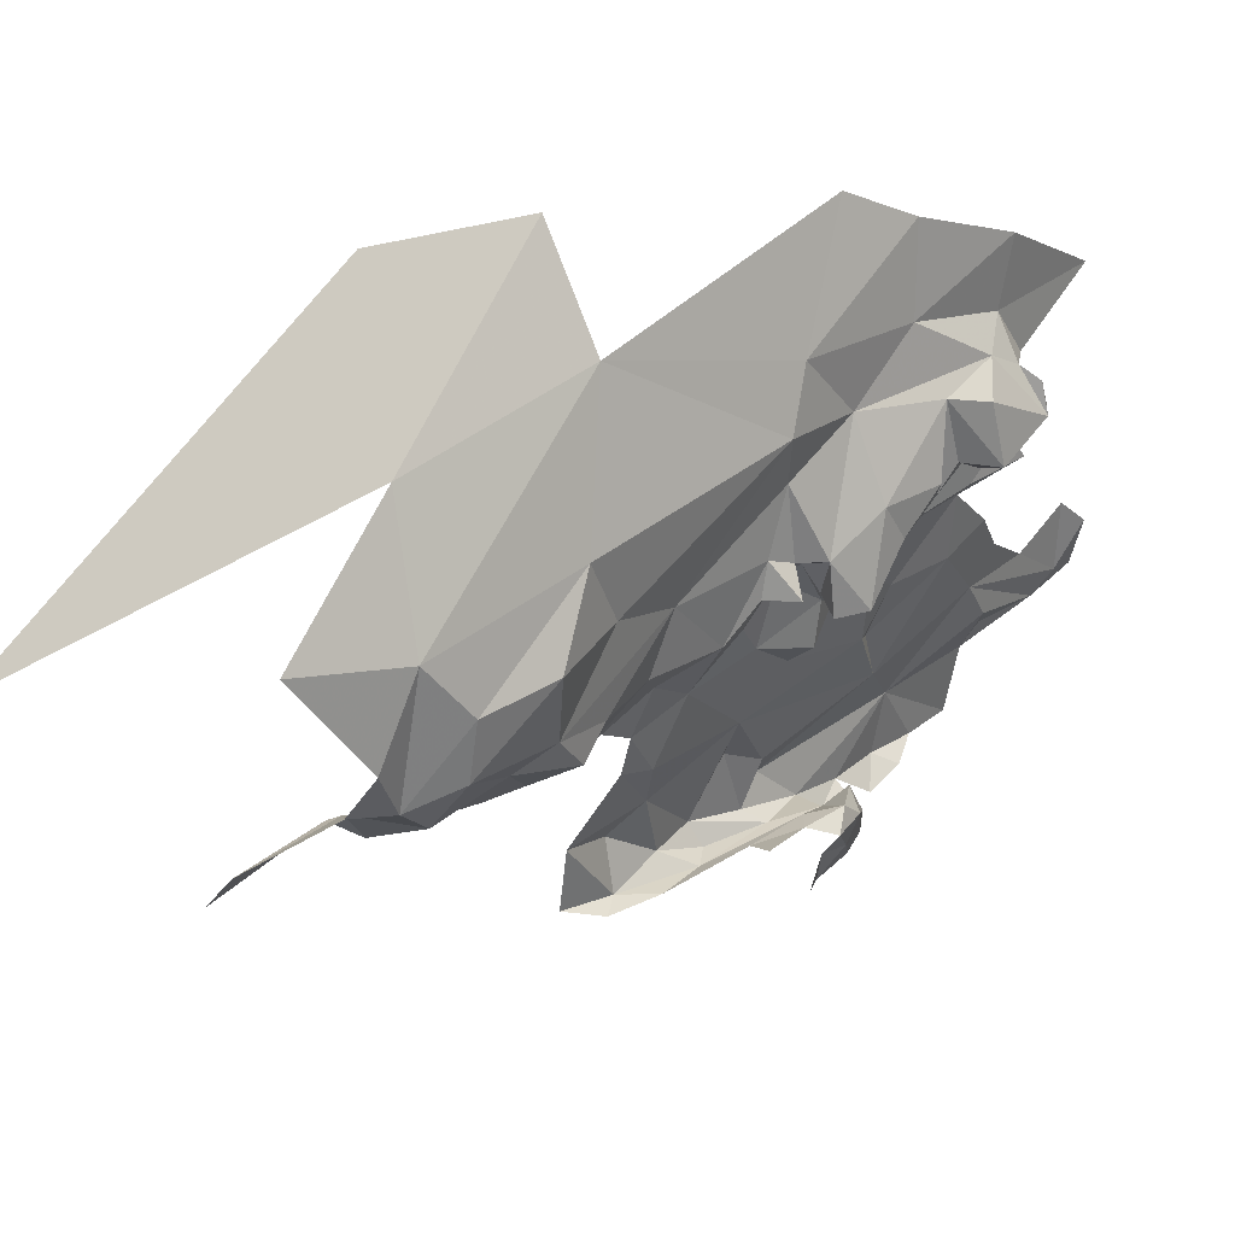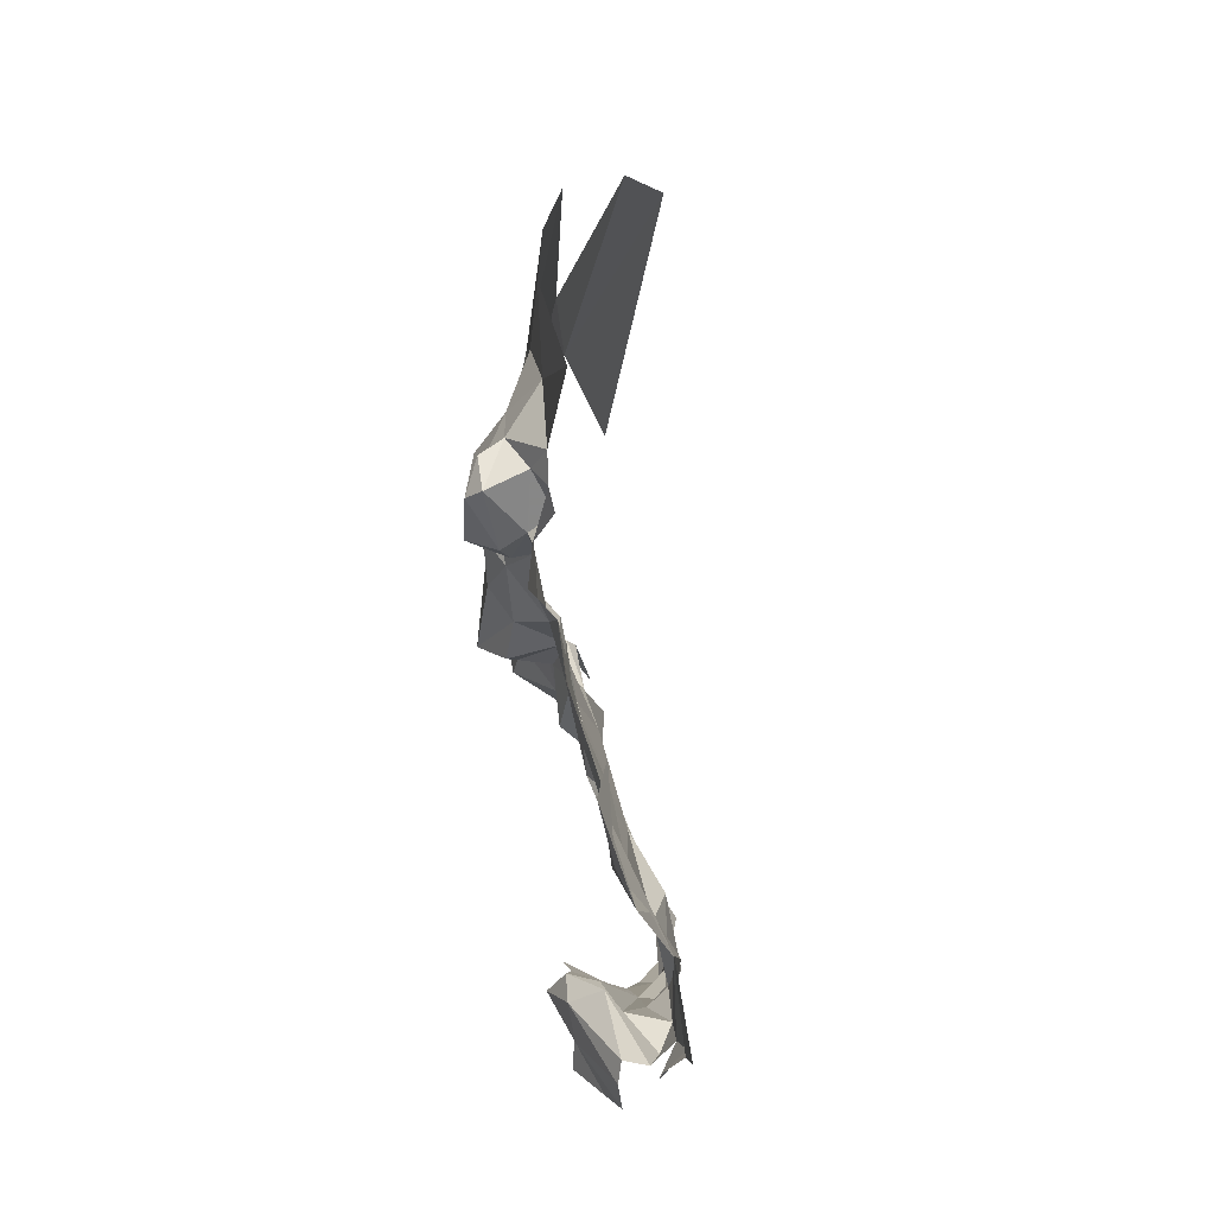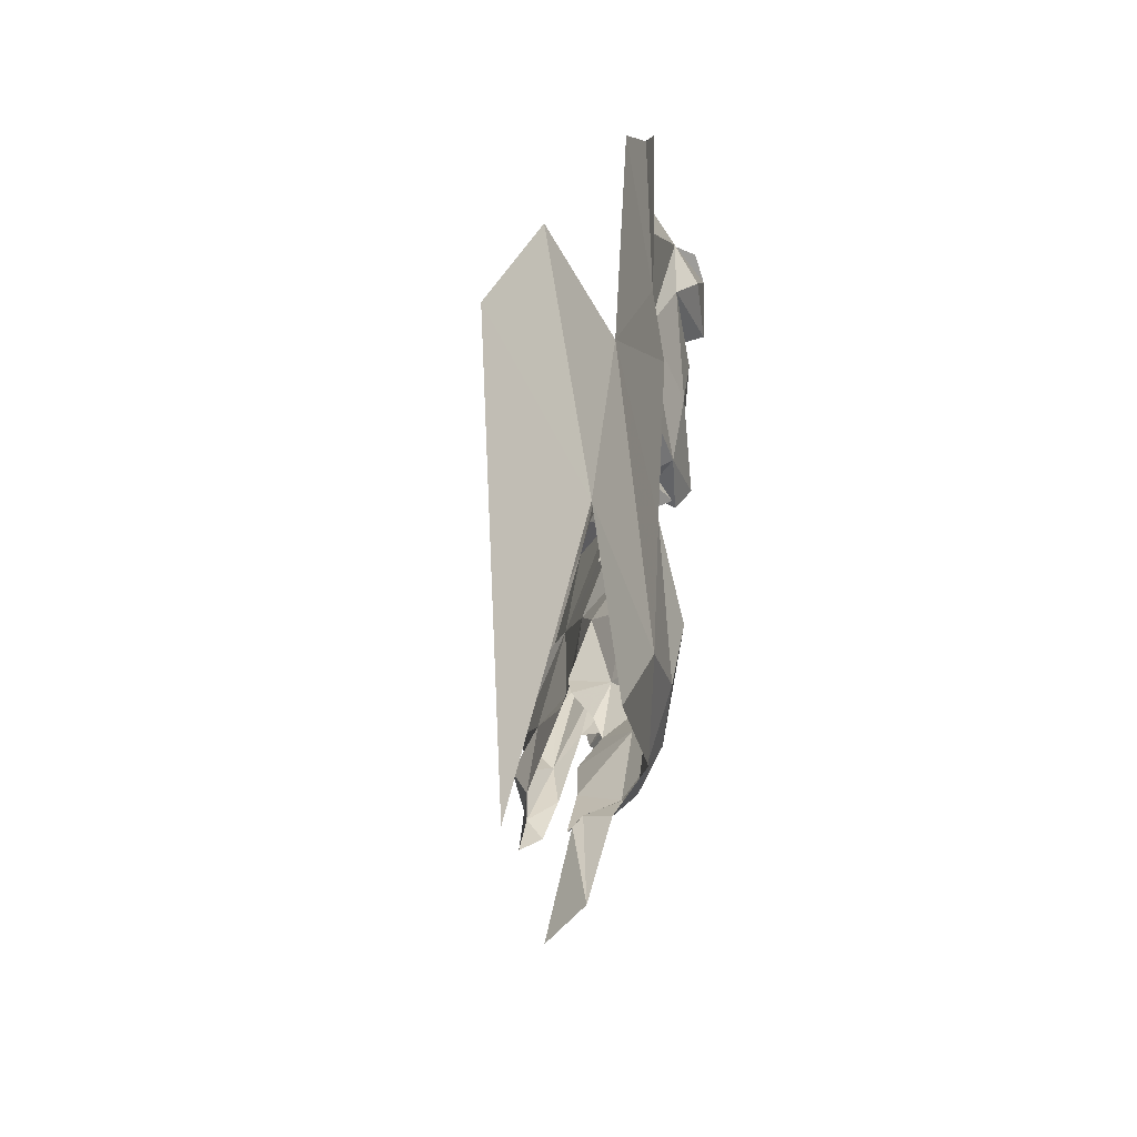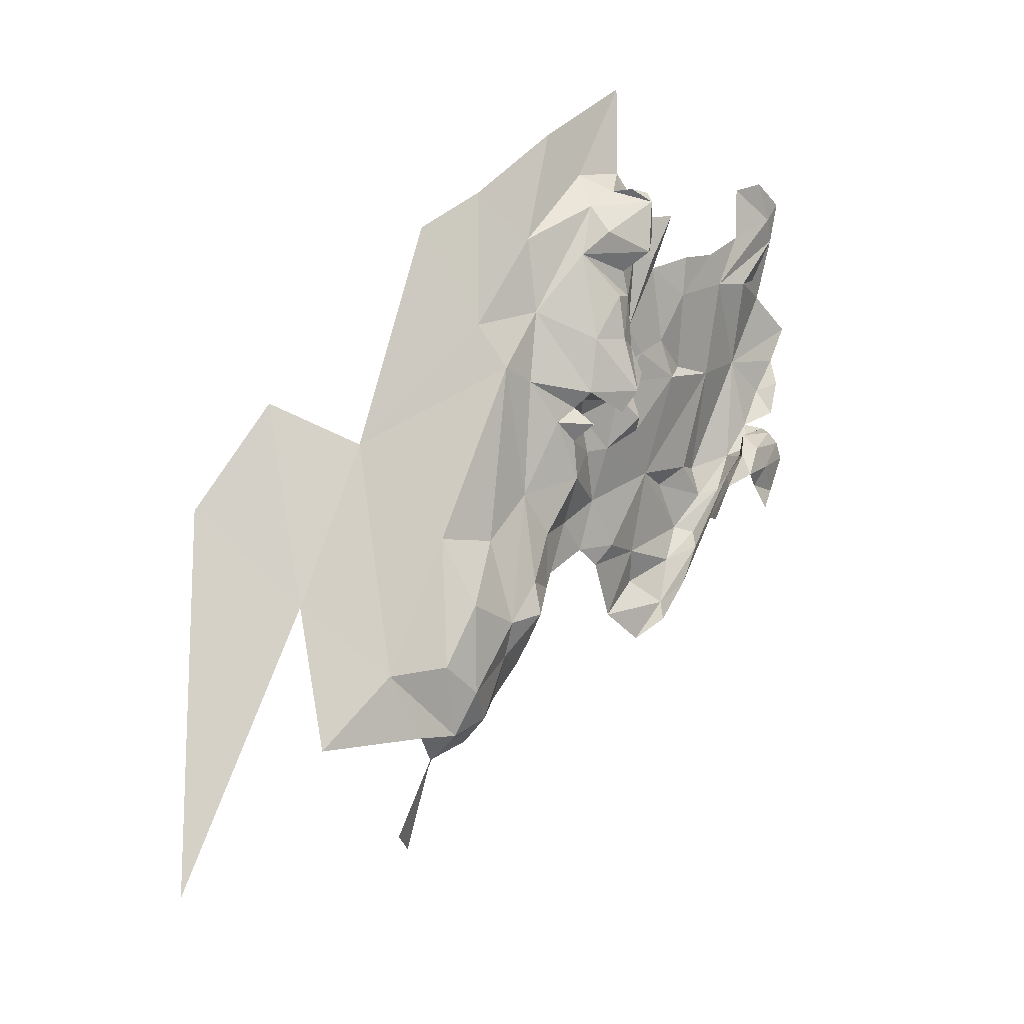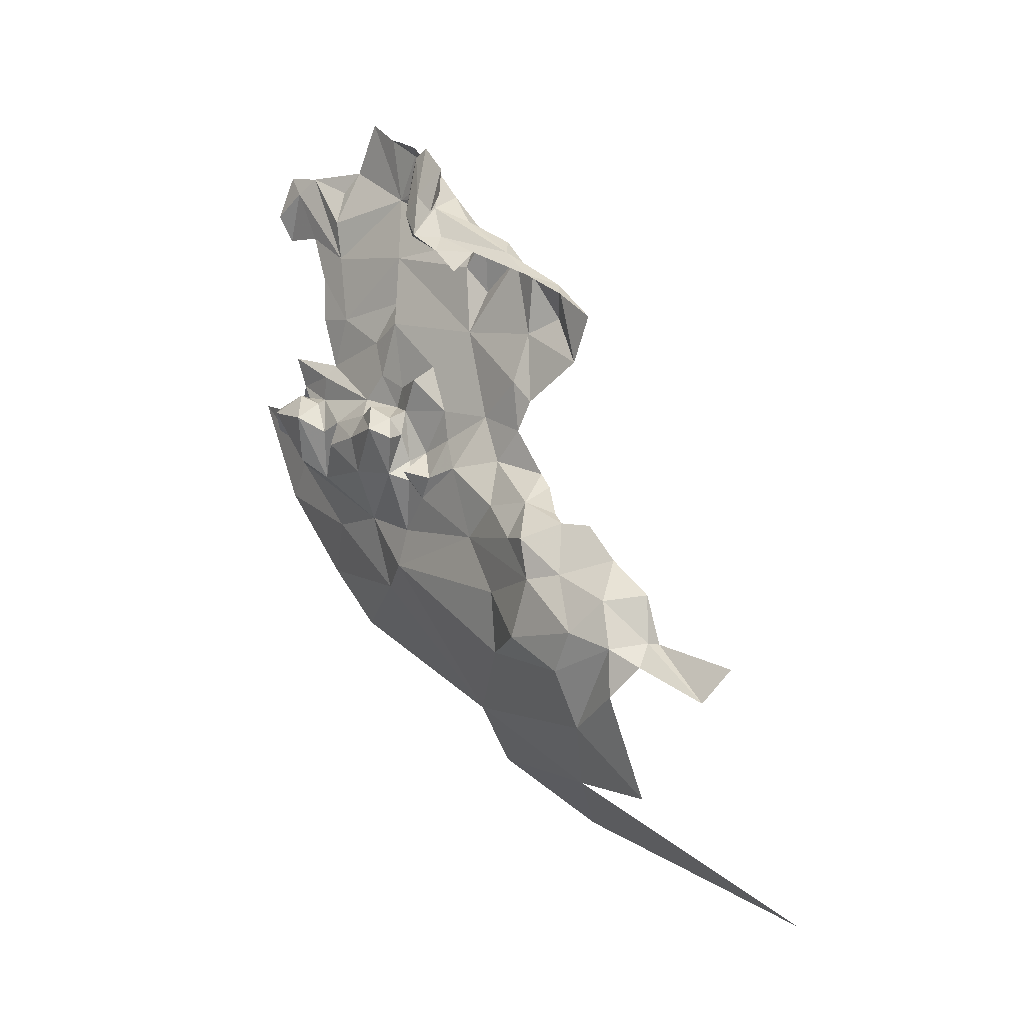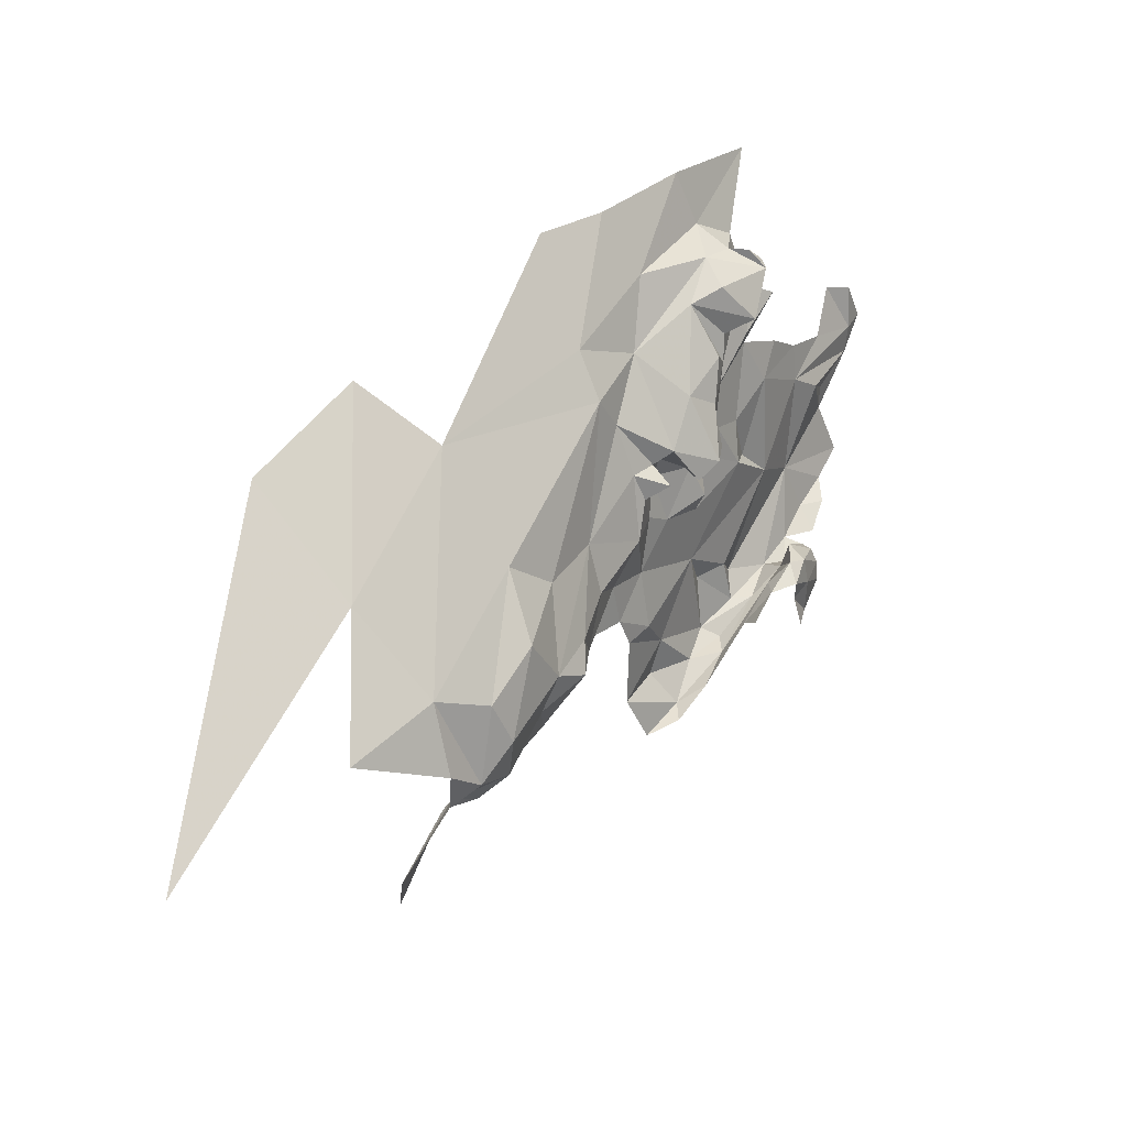
<metadata>
{"format":"obj","ext":"obj","renderer":"f3d","projection":"perspective","resolution":1024,"background":"white","views":[{"elev":28.5,"azim":9.5,"up":"+Z"},{"elev":-1.0,"azim":145.2,"up":"+Z"},{"elev":31.8,"azim":-30.4,"up":"+Z"},{"elev":-46.5,"azim":44.9,"up":"+Y"},{"elev":-57.9,"azim":171.4,"up":"+Y"},{"elev":-51.6,"azim":30.5,"up":"+Y"}]}
</metadata>
<code>
v 3.286 1.565 1.766
v 3.276 1.489 1.779
v 3.313 1.537 1.75
v 3.13 1.46 1.442
v 3.287 1.533 1.72
v 3.272 1.557 1.819
v 3.329 1.665 1.815
v 3.099 1.438 1.51
v 3.125 1.459 1.495
v 3.146 1.421 1.6
v 3.241 1.47 1.713
v 3.128 1.381 1.63
v 3.121 1.362 1.655
v 3.046 1.307 1.564
v 3.245 1.471 1.788
v 3.064 1.331 1.557
v 3.186 1.494 1.458
v 3.245 1.451 1.732
v 3.31 1.552 1.753
v 3.307 1.541 1.774
v 3.069 1.303 1.638
v 3.054 1.302 1.597
v 3.224 1.423 1.703
v 3.167 1.468 1.39
v 3.172 1.443 1.429
v 3.166 1.431 1.403
v 3.296 1.578 1.697
v 3.193 1.519 1.404
v 3.194 1.524 1.419
v 3.188 1.466 1.424
v 3.185 1.512 1.388
v 3.185 1.541 1.417
v 3.17 1.547 1.431
v 3.164 1.521 1.421
v 3.261 1.535 1.693
v 3.277 1.548 1.73
v 3.159 1.368 1.856
v 3.076 1.422 1.459
v 3.088 1.419 1.441
v 3.22 1.478 1.917
v 3.145 1.508 1.438
v 3.255 1.482 1.735
v 3.118 1.48 1.472
v 3.269 1.564 1.741
v 3.284 1.581 1.755
v 3.055 1.359 1.513
v 3.027 1.35 1.486
v 3.059 1.383 1.457
v 3.202 1.588 1.486
v 3.187 1.454 1.465
v 3.197 1.471 1.449
v 3.283 1.563 1.724
v 3.157 1.448 1.458
v 3.11 1.455 1.453
v 3.161 1.423 1.463
v 3.123 1.408 1.452
v 3.186 1.432 1.453
v 3.167 1.486 1.443
v 3.141 1.383 1.465
v 3.266 1.513 1.717
v 3.113 1.32 1.663
v 3.086 1.345 1.611
v 3.259 1.529 1.719
v 3.089 1.394 1.441
v 3.286 1.494 1.727
v 3.29 1.543 1.785
v 3.289 1.586 1.776
v 3.01 1.296 1.506
v 3.281 1.564 1.875
v 3.272 1.517 1.802
v 3.221 1.466 1.845
v 3.113 1.416 1.55
v 3.035 1.341 1.444
v 3.004 1.299 1.454
v 3.035 1.317 1.441
v 3.069 1.351 1.442
v 3.212 1.406 1.734
v 3.173 1.43 1.952
v 3.187 1.416 1.799
v 3.154 1.343 1.81
v 3.267 1.656 1.517
v 3.253 1.659 1.492
v 2.751 0.8681 1.844
v 2.944 1.093 1.884
v 2.909 1.171 1.998
v 3.271 1.624 1.541
v 3.156 1.36 1.71
v 3.14 1.343 1.719
v 3.242 1.662 1.432
v 3.192 1.512 1.576
v 3.21 1.502 1.623
v 3.003 1.137 1.66
v 2.99 1.078 1.688
v 3.178 1.442 1.667
v 3.27 1.578 1.643
v 3.277 1.611 1.607
v 2.868 0.9704 1.675
v 2.845 0.985 1.642
v 2.905 1.051 1.67
v 3.197 1.534 1.531
v 3.246 1.55 1.624
v 3.04 1.226 1.636
v 3.33 1.723 1.539
v 2.978 1.169 1.619
v 3.005 1.18 1.627
v 3.198 1.47 1.646
v 3.207 1.419 1.658
v 3.045 1.233 1.907
v 2.967 1.053 1.783
v 3.219 1.623 1.431
v 2.921 1.085 1.638
v 2.962 1.084 1.65
v 2.915 1.055 1.673
v 2.954 1.128 1.63
v 2.953 1.048 1.68
v 3.252 1.541 1.68
v 3.179 1.367 1.709
v 3.206 1.384 1.665
v 2.922 1.03 1.685
v 3.033 1.15 1.68
v 3.044 1.177 1.649
v 3.005 1.258 1.993
v 3.294 1.654 1.578
v 3.32 1.697 1.545
v 2.9 0.9829 1.807
v 2.946 1.024 1.72
v 3.039 1.131 1.738
v 2.996 1.077 1.735
v 3.322 1.694 1.604
v 3.34 1.71 1.583
v 3.136 1.339 1.691
v 3.087 1.273 1.717
v 3.165 1.415 1.616
v 3.15 1.356 1.771
v 3.186 1.398 1.657
v 3.048 1.179 1.794
v 3.17 1.391 1.672
v 3.072 1.261 1.667
v 3.214 1.437 1.681
v 3.141 1.381 1.685
v 3.164 1.344 1.69
v 3.212 1.473 1.68
v 3.192 1.485 1.587
v 3.261 1.602 1.574
v 3.303 1.694 1.522
v 3.06 1.207 1.739
v 3.01 1.201 1.63
v 3.017 1.243 1.625
v 3.054 1.203 1.668
v 3.215 1.595 1.42
v 3.182 1.369 1.665
v 3.169 1.414 1.655
v 3.025 1.262 1.622
v 3.158 1.382 1.698
v 3.175 1.443 1.643
v 3.196 1.564 1.411
v 3.193 1.589 1.431
f 36 5 60
f 4 64 58
f 72 8 9
f 77 23 18
f 116 27 35
f 14 46 16
f 116 35 142
f 77 117 118
f 21 22 62
f 24 25 26
f 51 28 29
f 30 24 31
f 1 19 36
f 32 33 34
f 20 3 19
f 38 39 4
f 79 70 71
f 79 71 37
f 46 72 16
f 72 10 12
f 139 142 11
f 47 48 46
f 139 11 23
f 30 25 24
f 17 50 51
f 142 63 11
f 58 64 53
f 54 9 8
f 54 41 43
f 43 9 54
f 100 72 9
f 55 53 56
f 55 57 50
f 51 30 28
f 77 15 79
f 41 4 58
f 41 54 4
f 77 79 117
f 55 56 59
f 52 44 36
f 52 36 63
f 40 78 37
f 70 3 66
f 11 15 18
f 62 12 13
f 38 54 8
f 38 4 54
f 48 38 46
f 1 36 44
f 1 44 45
f 65 3 2
f 62 16 72
f 62 22 16
f 72 46 38
f 66 6 70
f 22 14 16
f 68 46 14
f 70 15 2
f 1 66 19
f 68 73 47
f 36 19 5
f 37 108 80
f 80 79 37
f 73 48 47
f 118 23 77
f 73 74 75
f 73 68 74
f 63 60 42
f 63 42 11
f 8 72 38
f 20 66 3
f 33 41 34
f 33 49 41
f 64 76 56
f 64 48 73
f 5 19 3
f 39 48 64
f 72 12 62
f 63 35 52
f 50 17 58
f 11 18 23
f 50 53 55
f 50 58 53
f 32 17 29
f 134 79 80
f 69 6 7
f 70 2 3
f 5 3 65
f 5 65 60
f 100 43 49
f 100 9 43
f 56 53 64
f 67 7 6
f 17 51 29
f 67 6 66
f 57 51 50
f 57 30 51
f 67 1 45
f 79 134 117
f 76 73 75
f 76 64 73
f 42 15 11
f 34 58 17
f 77 18 15
f 117 134 87
f 20 19 66
f 34 41 58
f 35 63 142
f 79 15 70
f 35 27 52
f 36 60 63
f 38 48 39
f 40 71 69
f 40 37 71
f 49 43 41
f 42 60 65
f 64 4 39
f 21 62 61
f 31 28 30
f 47 46 68
f 42 65 15
f 34 17 32
f 52 45 44
f 1 67 66
f 13 61 62
f 65 2 15
f 6 69 71
f 25 30 57
f 6 71 70
f 37 78 108
f 83 84 85
f 132 80 146
f 86 82 81
f 86 81 145
f 92 93 112
f 127 128 93
f 97 98 99
f 143 100 90
f 92 104 105
f 109 136 108
f 109 115 128
f 111 112 113
f 104 92 114
f 115 113 112
f 143 90 91
f 119 113 115
f 99 111 113
f 146 120 132
f 107 118 135
f 122 85 84
f 87 154 117
f 10 155 133
f 84 109 108
f 125 126 109
f 10 133 12
f 136 109 128
f 155 94 152
f 115 126 119
f 115 109 126
f 155 152 133
f 151 137 135
f 80 136 146
f 151 135 118
f 140 152 154
f 137 151 117
f 21 61 138
f 90 100 101
f 122 84 108
f 142 139 94
f 120 93 92
f 114 112 111
f 114 92 112
f 61 13 131
f 142 94 106
f 140 131 13
f 82 86 49
f 82 49 89
f 88 134 132
f 88 87 134
f 127 146 136
f 127 120 146
f 82 145 81
f 127 93 120
f 105 102 121
f 147 148 102
f 120 149 132
f 121 102 149
f 113 119 97
f 49 86 144
f 120 121 149
f 95 116 101
f 134 80 132
f 115 93 128
f 115 112 93
f 91 101 116
f 80 108 136
f 157 150 110
f 157 110 49
f 110 89 49
f 135 94 107
f 118 139 23
f 91 90 101
f 94 139 107
f 91 142 106
f 91 106 143
f 92 105 121
f 101 144 96
f 120 92 121
f 101 96 95
f 153 22 21
f 21 102 153
f 21 138 102
f 123 144 124
f 145 103 124
f 99 113 97
f 145 124 144
f 12 152 140
f 144 123 96
f 125 109 84
f 148 153 102
f 88 141 87
f 88 61 131
f 144 101 100
f 13 12 140
f 103 130 124
f 88 131 141
f 155 143 106
f 138 149 102
f 138 132 149
f 87 140 154
f 155 106 94
f 137 117 154
f 139 118 107
f 94 135 152
f 116 142 91
f 132 61 88
f 117 151 118
f 49 144 100
f 131 140 141
f 129 123 124
f 105 147 102
f 130 129 124
f 152 12 133
f 155 10 143
f 136 128 127
f 152 135 137
f 152 137 154
f 10 72 143
f 145 144 86
f 156 150 157
f 33 156 157
f 33 157 49
f 72 100 143
f 61 132 138
f 87 141 140

</code>
